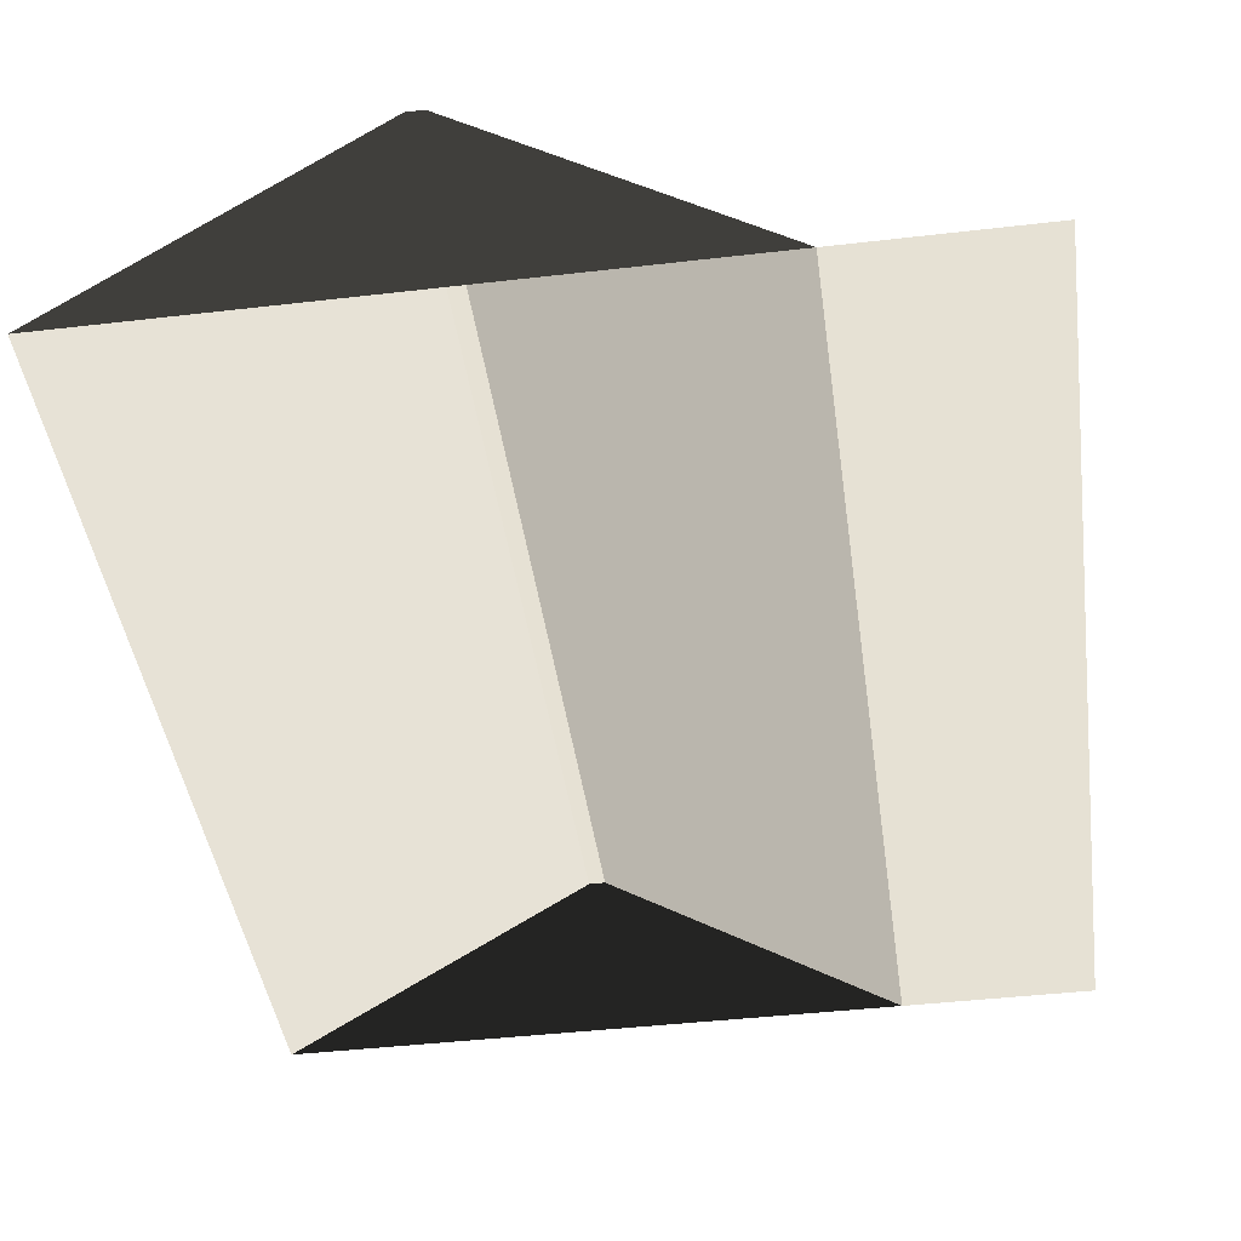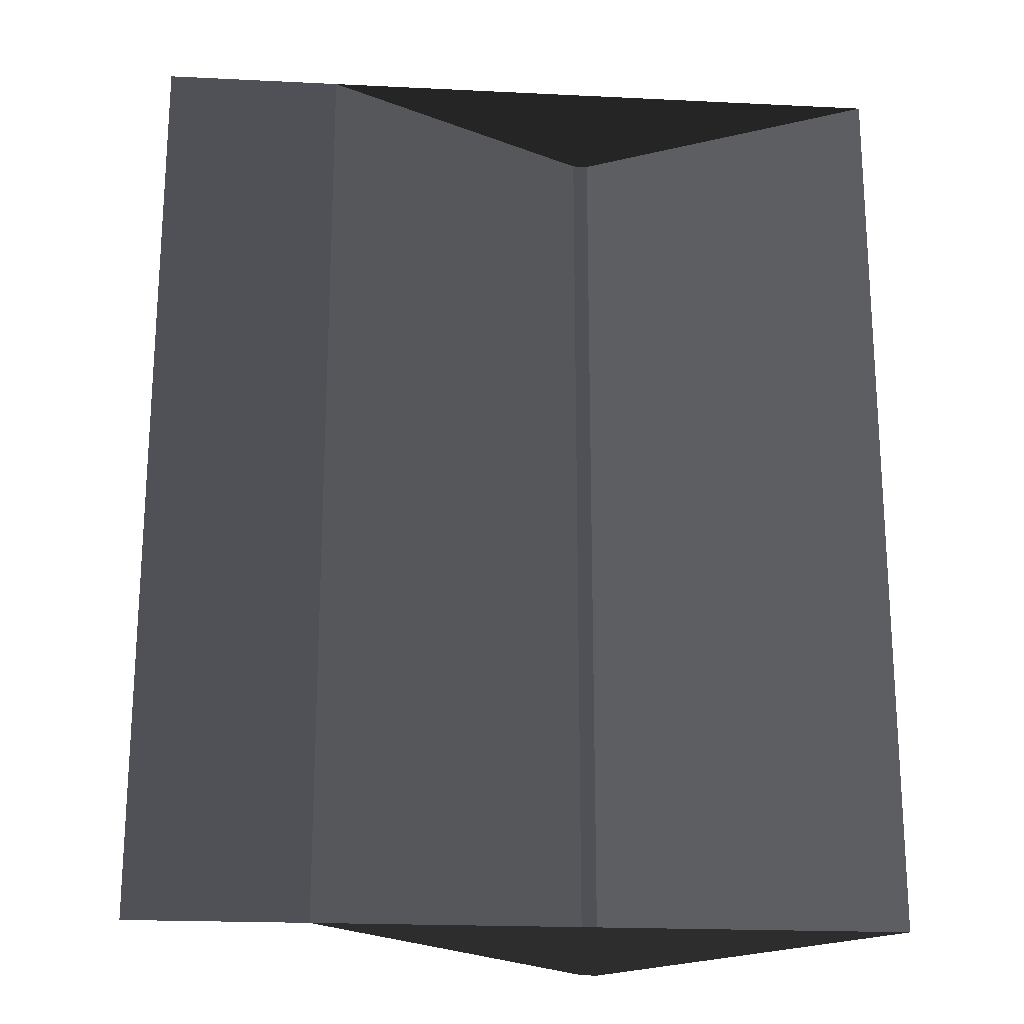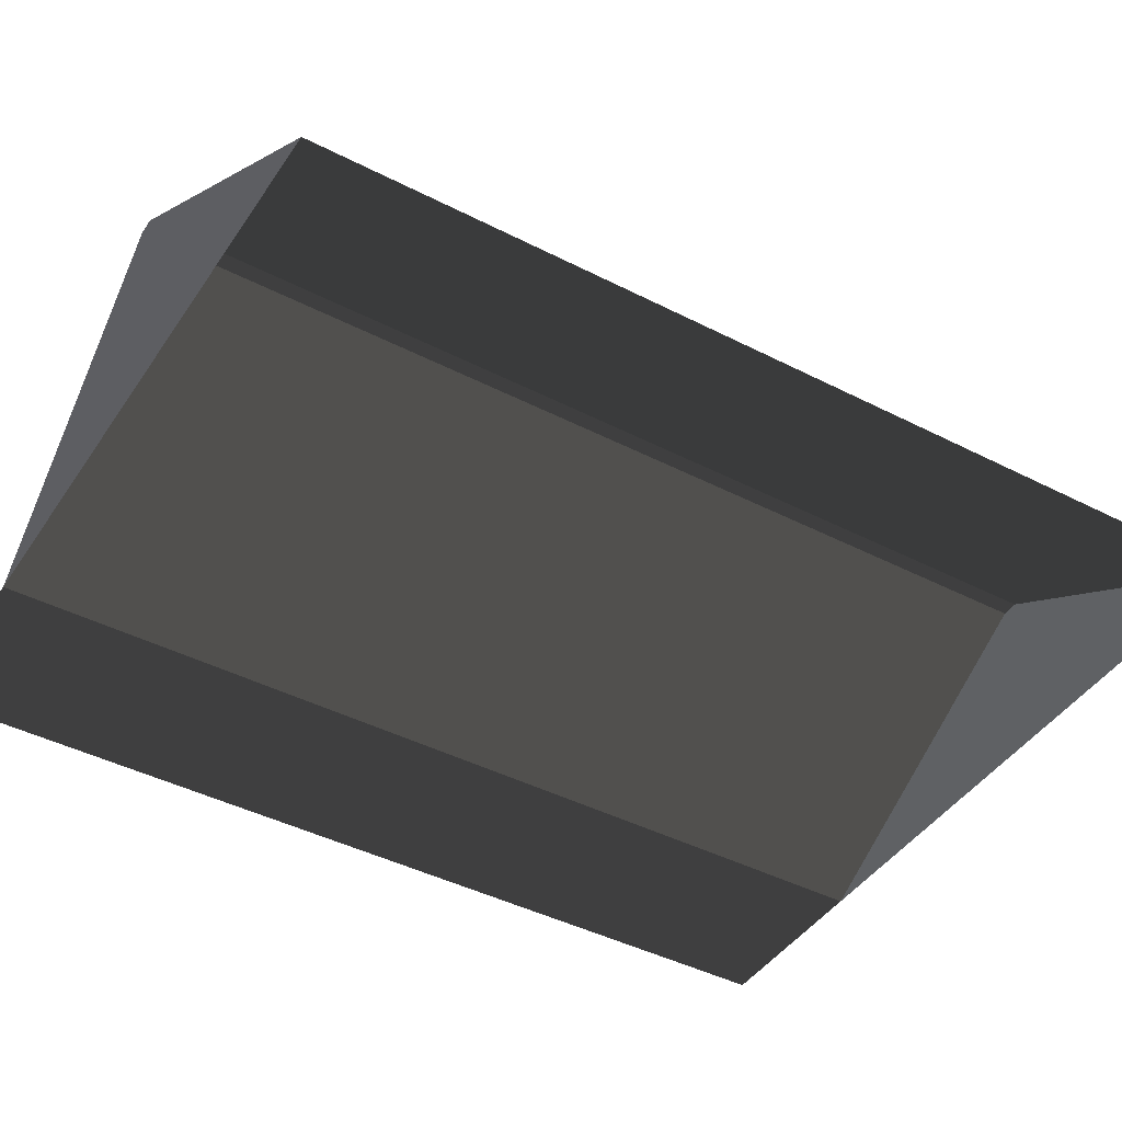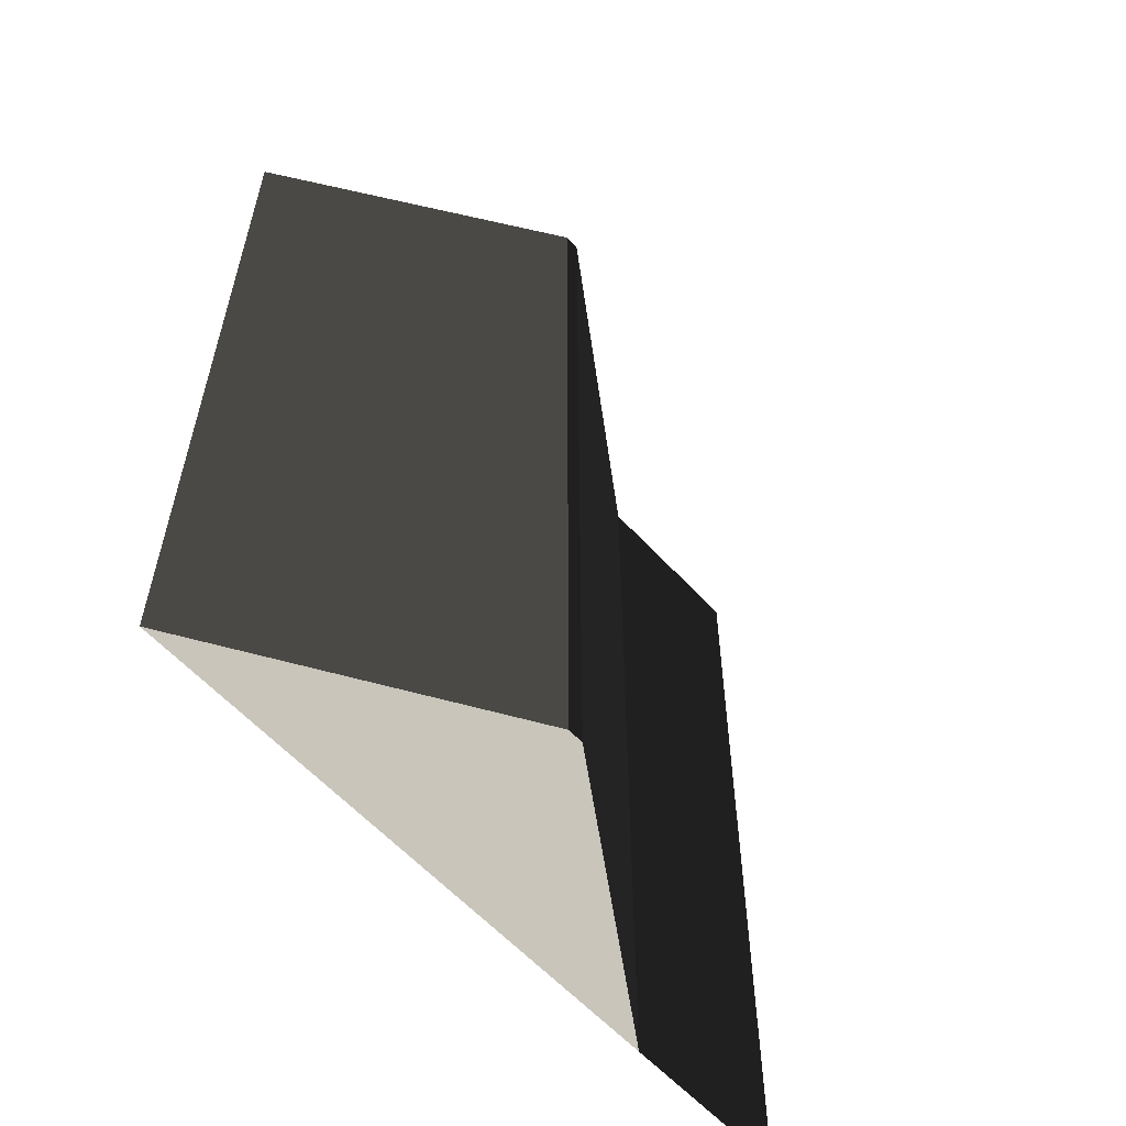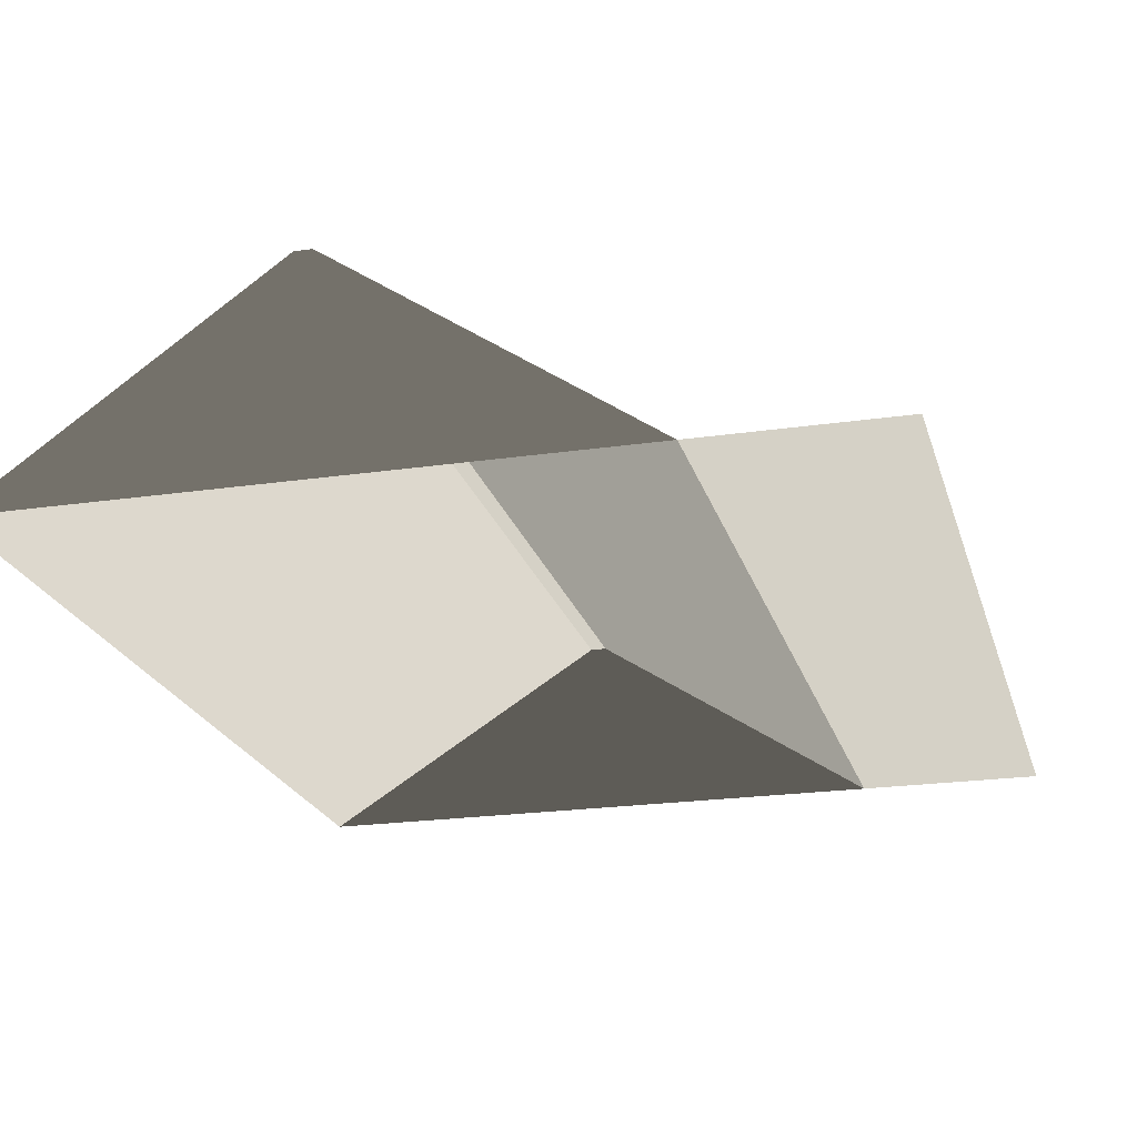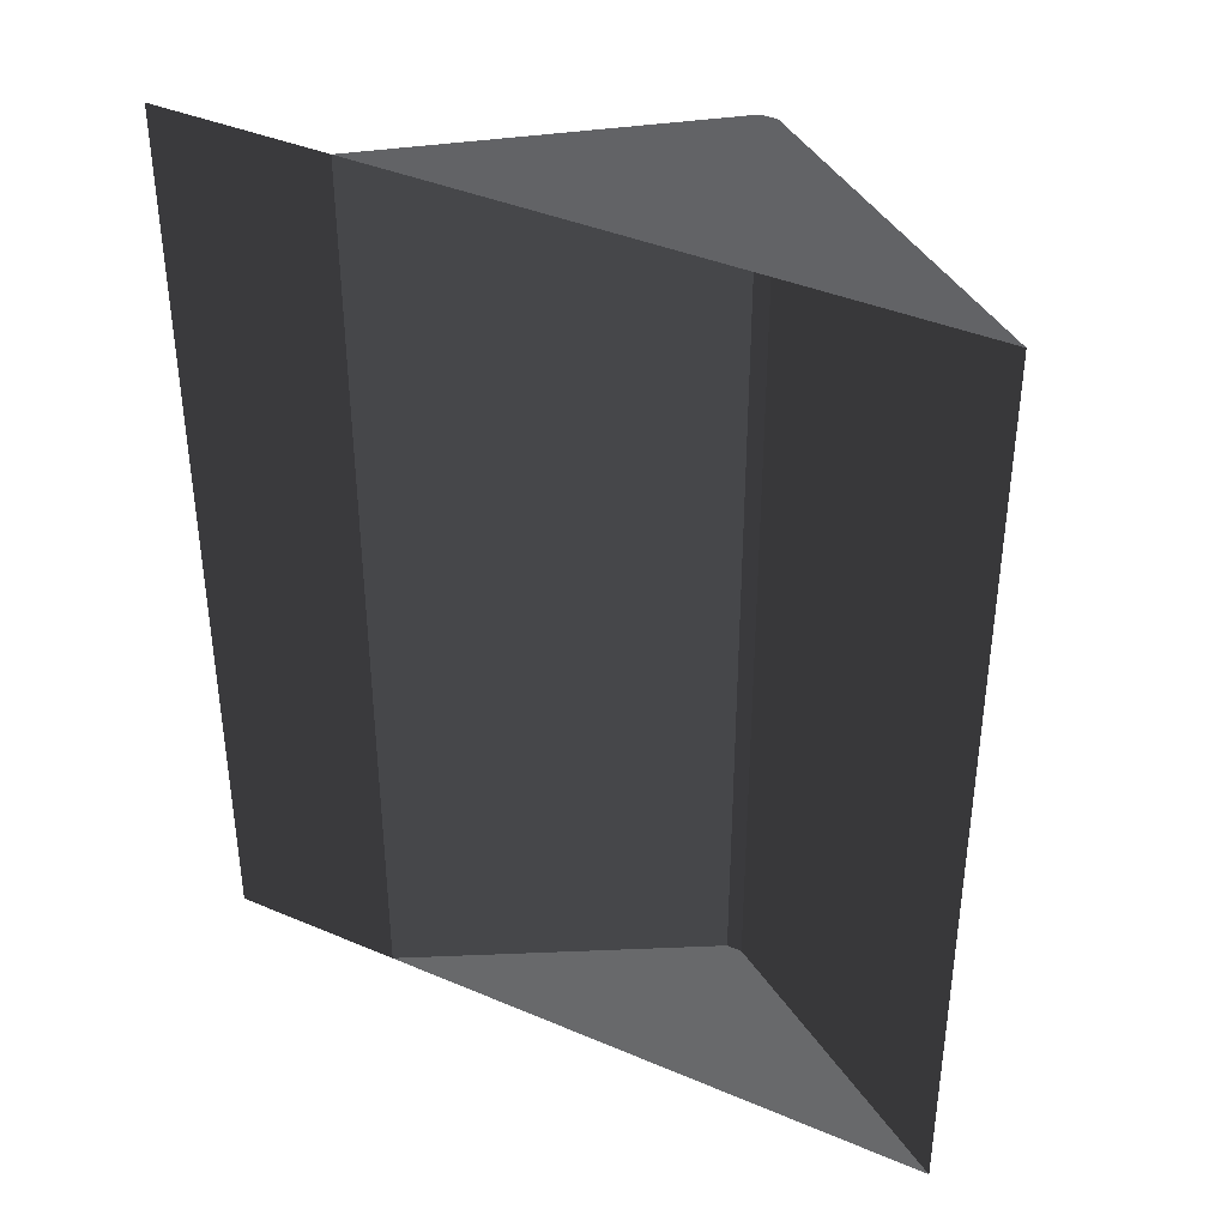
<metadata>
{"format":"obj","ext":"obj","renderer":"f3d","projection":"perspective","resolution":1024,"background":"white","views":[{"elev":-43.0,"azim":7.9,"up":"+Z"},{"elev":-20.5,"azim":174.9,"up":"+Y"},{"elev":-43.2,"azim":-121.3,"up":"+Z"},{"elev":-58.9,"azim":-48.0,"up":"+Y"},{"elev":-21.5,"azim":14.6,"up":"+Z"},{"elev":39.5,"azim":-152.1,"up":"+Y"}]}
</metadata>
<code>
v -0.8321 -2.17 0.8882
v -3.814 -2.347 2.865
v -3.814 7.674 2.865
v -0.8321 7.496 0.8882
v -3.814 -2.347 2.865
v -3.983 -2.347 2.865
v -3.983 7.674 2.865
v -3.814 7.674 2.865
v -6.965 7.496 0.8882
v -3.983 7.674 2.865
v -3.983 -2.347 2.865
v -6.965 -2.17 0.8882
v -6.965 -2.17 0.8882
v -3.983 -2.347 2.865
v -3.814 -2.347 2.865
v -0.8321 -2.17 0.8882
v -0.8321 7.496 0.8882
v -3.814 7.674 2.865
v -3.983 7.674 2.865
v -6.965 7.496 0.8882
v -0.8321 7.496 0.8882
v 1.053 7.496 0.8882
v 1.053 -2.17 0.8882
v -0.8321 -2.17 0.8882
g Building.026_35293_501
f 1 3 2
f 1 4 3
f 5 7 6
f 5 8 7
f 9 11 10
f 9 12 11
f 13 15 14
f 13 16 15
f 17 19 18
f 17 20 19
f 21 23 22
f 21 24 23

</code>
